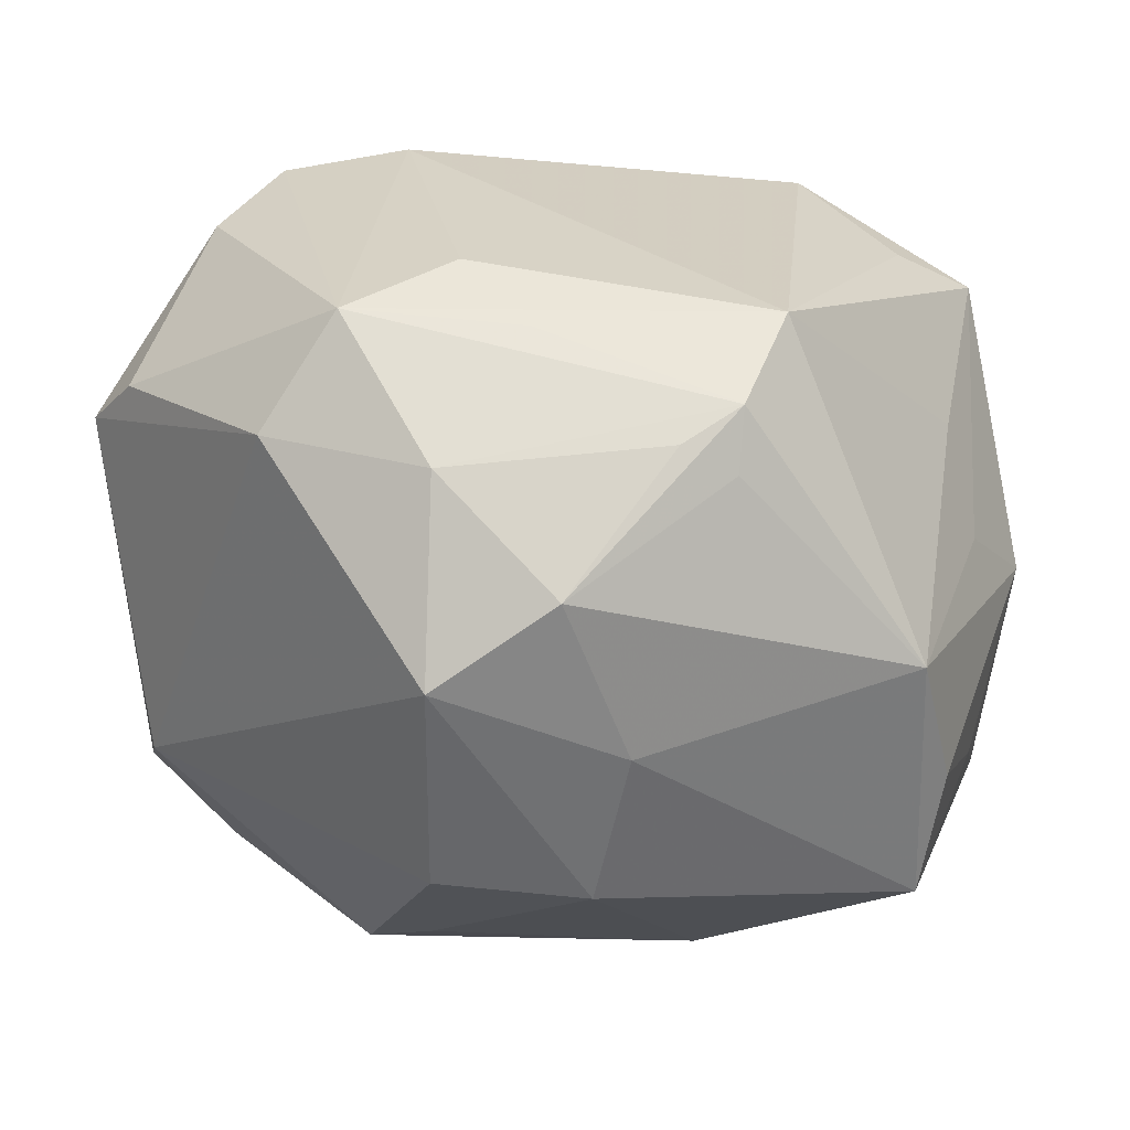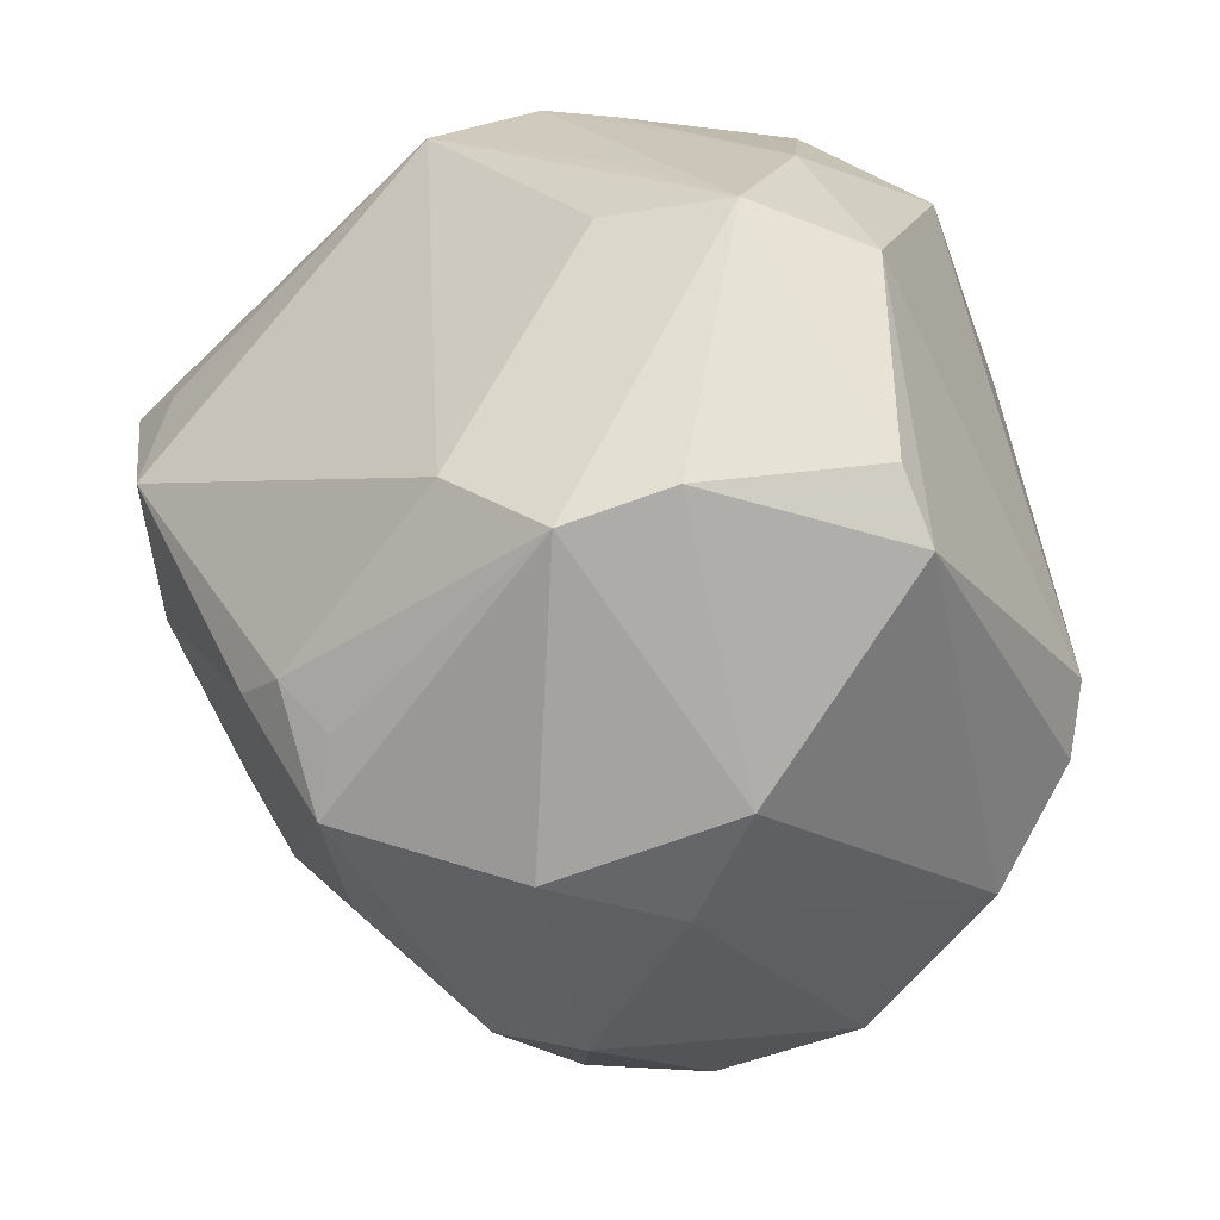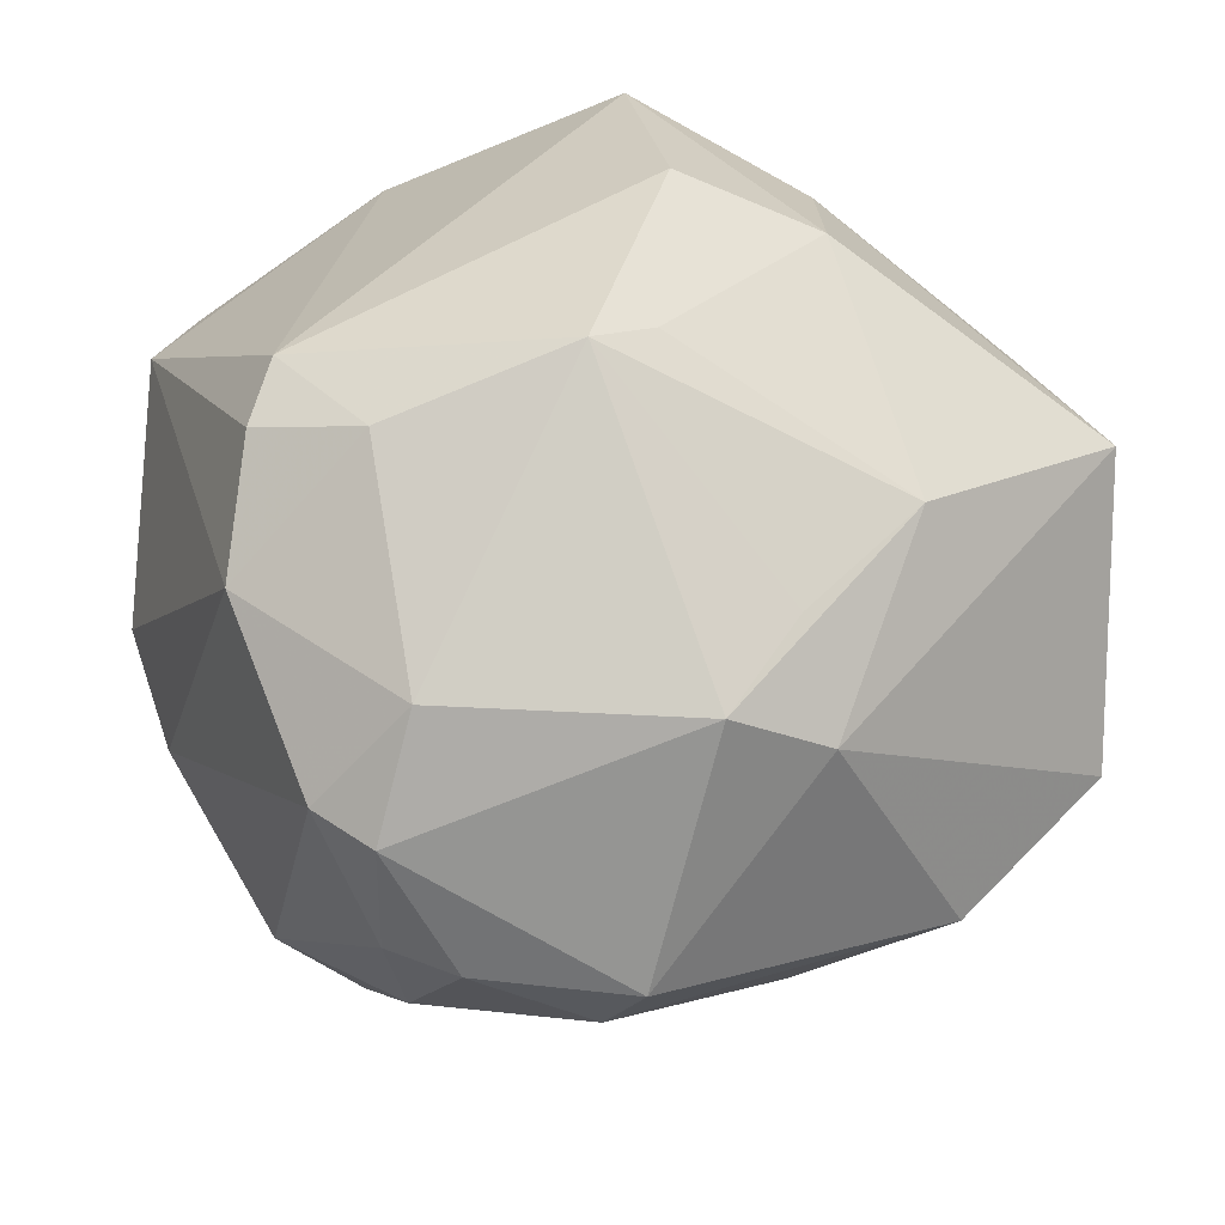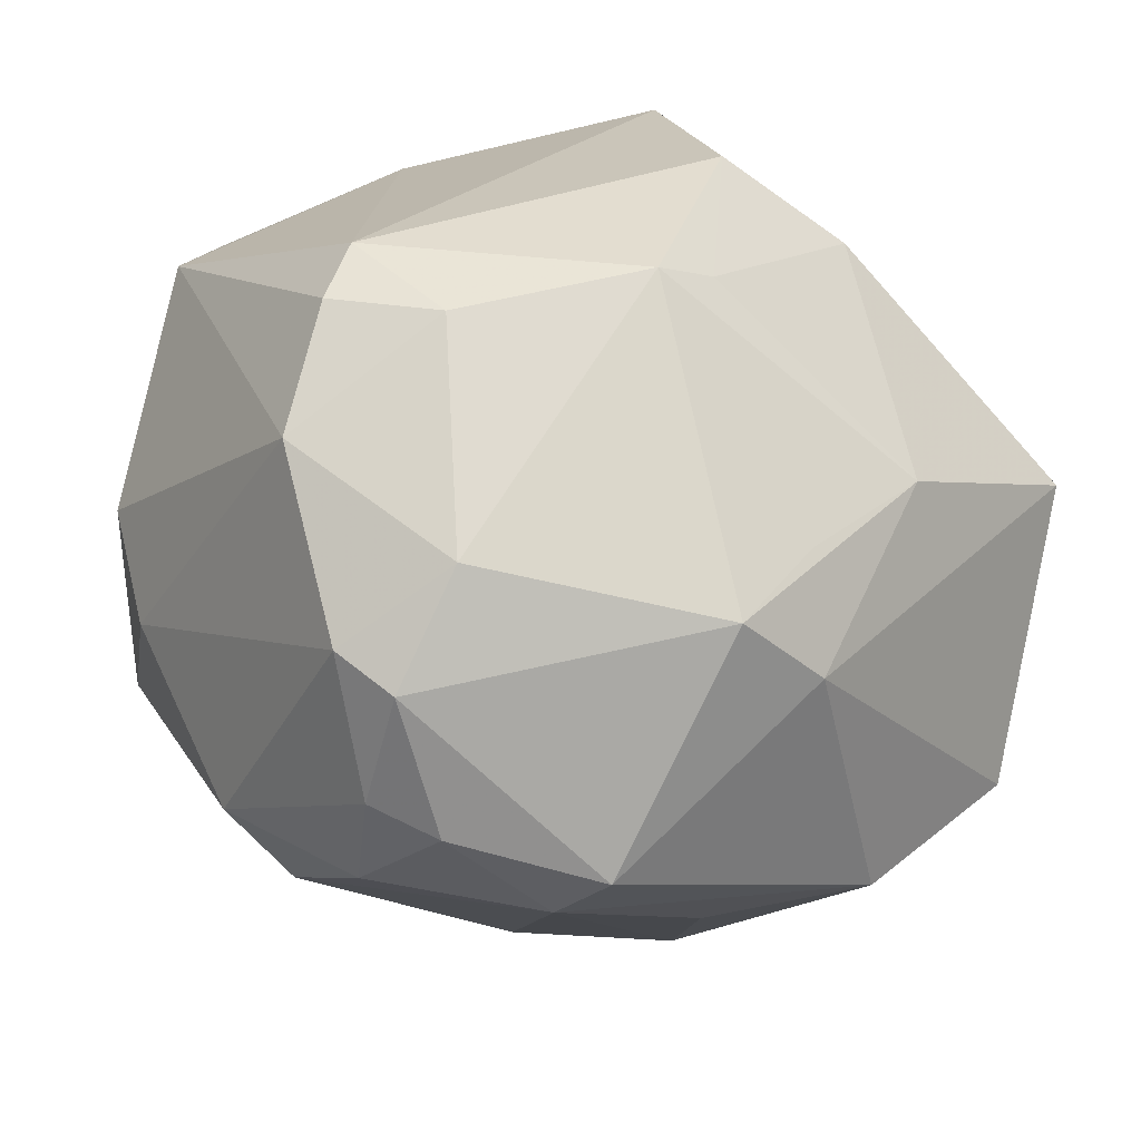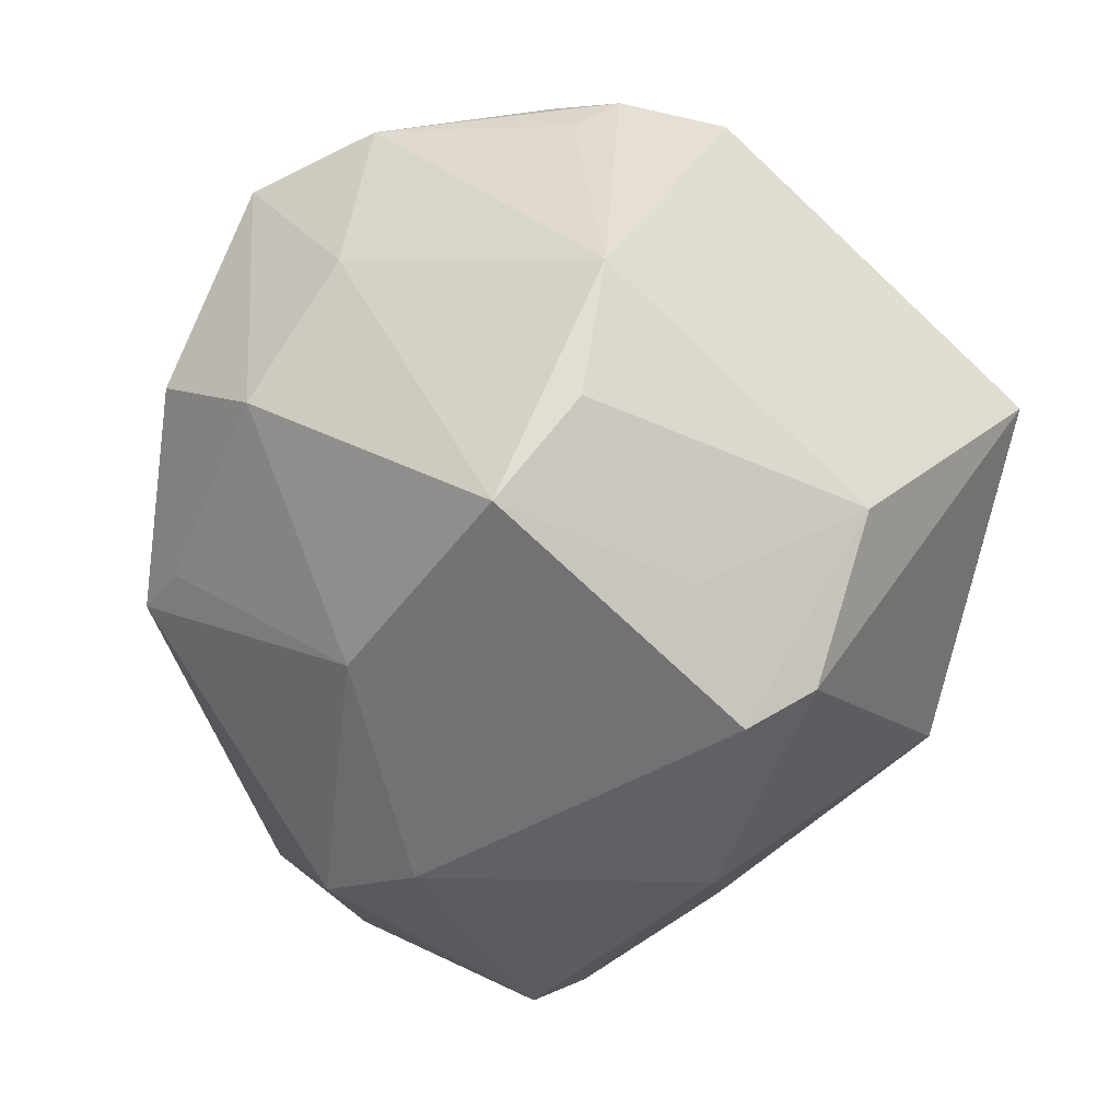
<metadata>
{"format":"obj","ext":"obj","renderer":"f3d","projection":"perspective","resolution":1024,"background":"white","views":[{"elev":64.3,"azim":17.5,"up":"+Y"},{"elev":22.3,"azim":-115.1,"up":"+Y"},{"elev":-39.1,"azim":-6.5,"up":"+Y"},{"elev":-47.6,"azim":-20.0,"up":"+Y"},{"elev":-1.9,"azim":67.0,"up":"+Y"}]}
</metadata>
<code>
v 0.04562 0.01387 -0.0097
v 0.01497 0.04788 0.006599
v 0.05246 -0.02152 0.001066
v 0.01753 0.01305 0.04308
v -0.01551 -0.02319 -0.03712
v 0.02741 -0.0151 0.03505
v 0.001055 0.01586 0.04751
v -0.02273 0.04861 0.002316
v -0.02049 0.005789 -0.04576
v 0.01948 -0.03808 0.02459
v -0.02716 -0.01403 0.03875
v -0.02128 -0.03813 0.02704
v -0.03298 -0.03526 -0.01872
v -0.03895 -0.01063 0.03341
v 0.02097 0.04618 -0.01249
v 0.04972 0.0121 0.0179
v 0.03707 0.01372 -0.04122
v -0.03696 -0.002684 0.03554
v 0.02841 0.01892 -0.03978
v -0.007886 0.04778 0.01649
v -0.04291 -0.009838 -0.02872
v 0.04991 0.001241 0.02763
v -0.0278 0.02674 -0.03169
v 0.0394 0.02015 -0.01926
v -0.01336 0.04545 -0.008833
v -0.003421 0.04798 -0.00197
v 0.00626 -0.02764 -0.03575
v 0.0199 0.04816 0.0003508
v -0.01885 -0.046 -0.01267
v -0.04644 0.02833 0.0074
v 0.00358 -0.05406 0.004021
v 0.01446 0.01474 -0.04852
v -0.04432 0.0288 -0.01433
v -0.04581 -0.0156 -0.01361
v 0.03701 -0.03816 -0.00297
v -0.05098 -0.002551 -0.009641
v 0.01802 -0.02269 -0.03678
v -0.02772 -0.006579 -0.04474
v 0.05121 0.001217 -0.01403
v -0.0303 -0.04228 0.0151
v 0.00857 0.04496 0.02552
v -0.00219 0.03905 0.0365
v -0.01427 -0.05208 0.002335
v -0.007092 -0.008407 0.04747
v 0.007797 -0.04004 0.03068
v 0.01508 -0.02858 0.03322
v -0.02367 -0.04687 0.01531
v -0.01467 0.002312 -0.04759
v 0.0184 0.02886 0.03304
v 0.02333 -0.004136 -0.04362
v -0.02296 -0.03688 -0.02497
v 7.632e-05 -0.05233 -0.003928
v 0.02012 -0.04088 -0.01169
v 0.02643 -0.02328 -0.03553
v 0.05195 -0.0175 -0.007409
v -0.02224 -0.04849 0.001152
v -0.03981 -0.02391 0.02486
v -0.02707 0.04273 0.01579
v 0.04447 0.02672 0.01303
v -0.05106 0.02081 0.008657
v 0.01124 0.0002193 -0.047
v 0.02128 0.04493 0.006609
v -0.0001537 -0.00502 0.04603
v 0.05166 -0.006879 0.006379
v -0.02686 0.001915 -0.04286
v -0.04081 0.02509 -0.02571
f 54 35 53
f 45 10 6
f 6 10 22
f 18 7 42
f 7 18 44
f 55 35 54
f 54 17 55
f 61 27 38
f 60 57 14
f 14 18 60
f 40 57 34
f 22 10 3
f 3 10 35
f 35 55 3
f 35 10 31
f 31 10 45
f 4 6 22
f 42 7 4
f 14 57 11
f 11 18 14
f 11 44 18
f 45 6 46
f 46 44 45
f 6 44 46
f 54 53 52
f 52 27 54
f 52 53 35
f 35 31 52
f 52 51 27
f 52 31 43
f 39 55 17
f 39 3 55
f 50 17 54
f 54 61 50
f 54 27 37
f 37 61 54
f 27 61 37
f 17 50 32
f 32 50 61
f 28 8 20
f 23 8 25
f 34 57 36
f 57 60 36
f 36 21 34
f 42 20 58
f 58 20 8
f 58 18 42
f 58 60 18
f 47 31 45
f 43 31 47
f 63 44 6
f 6 4 63
f 7 44 63
f 63 4 7
f 13 21 38
f 38 51 13
f 34 21 13
f 13 40 34
f 38 27 5
f 5 51 38
f 27 51 5
f 29 52 43
f 51 52 29
f 29 13 51
f 22 3 64
f 3 39 64
f 23 32 9
f 17 32 19
f 42 4 49
f 49 4 22
f 22 59 49
f 41 20 42
f 42 49 41
f 41 49 59
f 26 8 28
f 30 58 8
f 60 58 30
f 12 11 57
f 57 40 12
f 40 47 12
f 12 47 45
f 45 44 12
f 44 11 12
f 56 29 43
f 13 29 56
f 40 13 56
f 43 47 56
f 56 47 40
f 28 59 15
f 17 19 15
f 15 19 32
f 15 26 28
f 15 32 23
f 23 25 15
f 15 25 8
f 8 26 15
f 1 39 17
f 1 59 39
f 16 59 22
f 39 59 16
f 22 64 16
f 16 64 39
f 65 9 38
f 38 9 48
f 48 9 32
f 48 61 38
f 48 32 61
f 28 20 2
f 2 41 28
f 20 41 2
f 62 59 28
f 28 41 62
f 62 41 59
f 33 36 60
f 60 30 33
f 33 30 8
f 17 15 24
f 24 15 59
f 24 1 17
f 59 1 24
f 21 36 66
f 36 33 66
f 38 21 66
f 66 65 38
f 23 9 66
f 9 65 66
f 66 8 23
f 66 33 8

</code>
